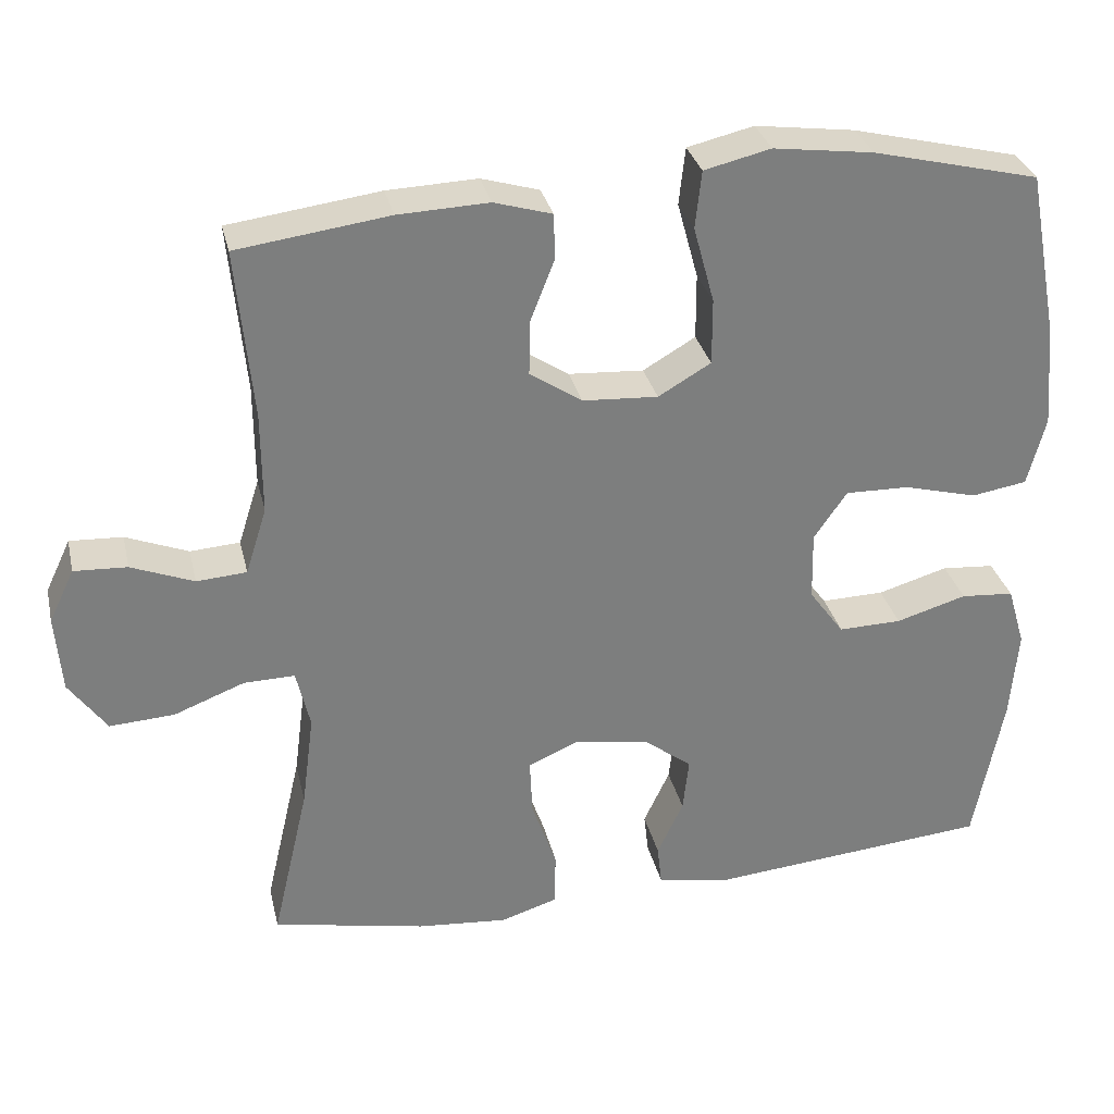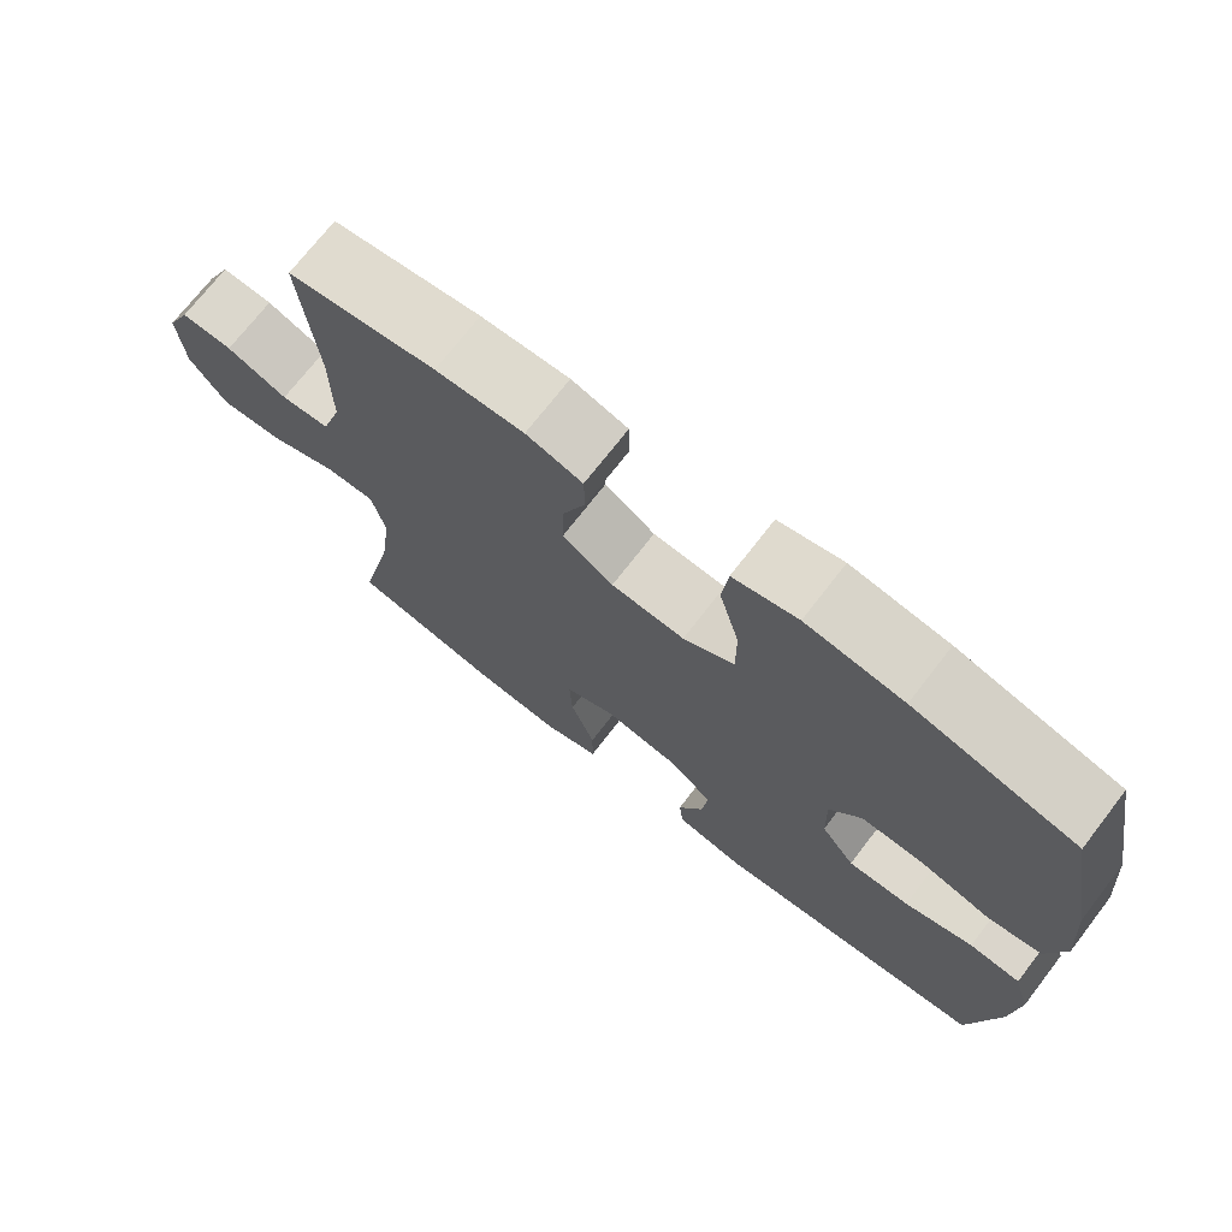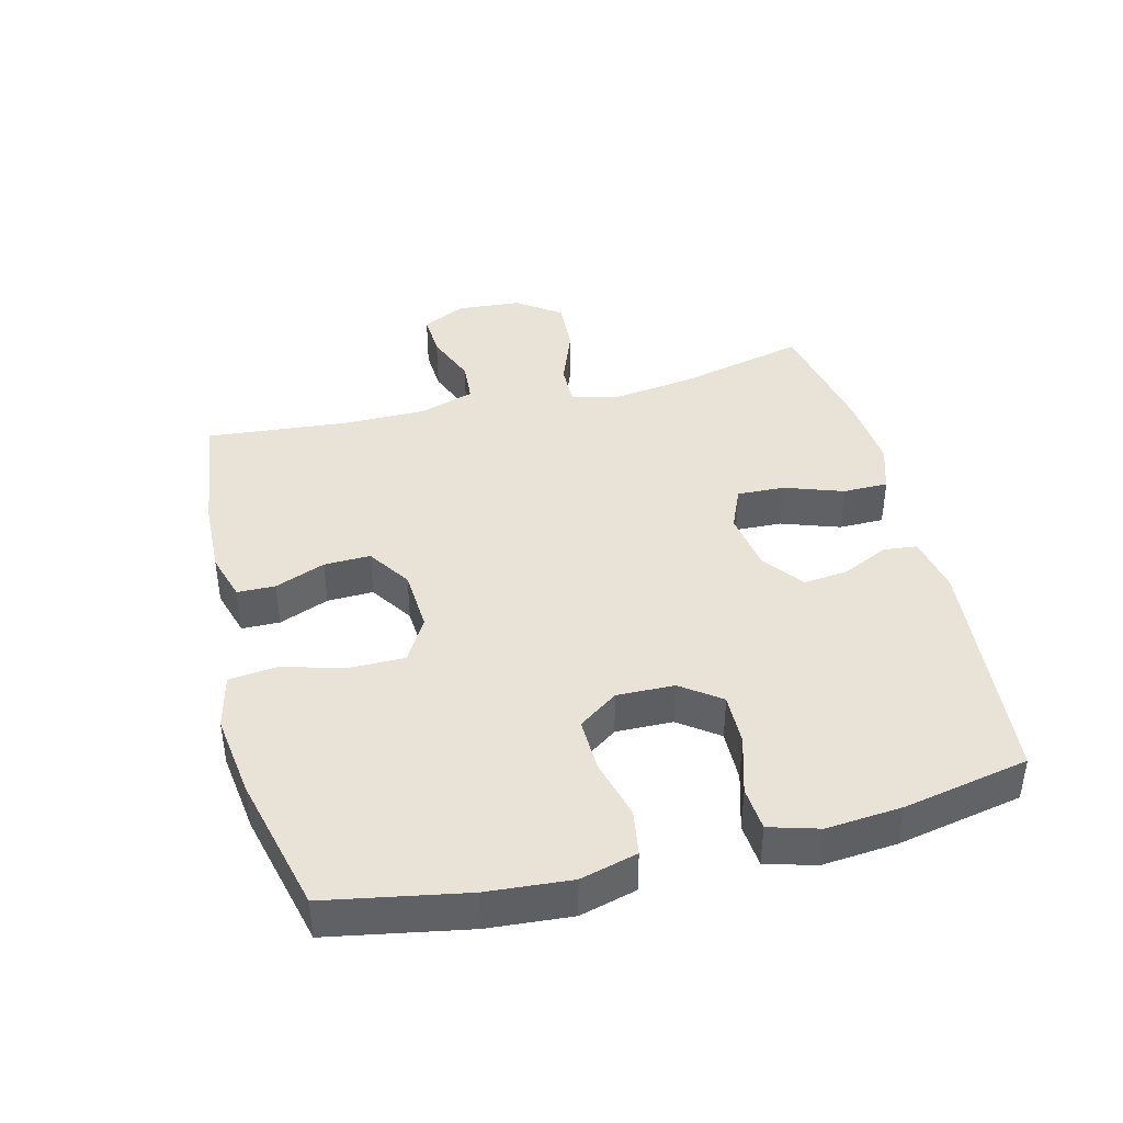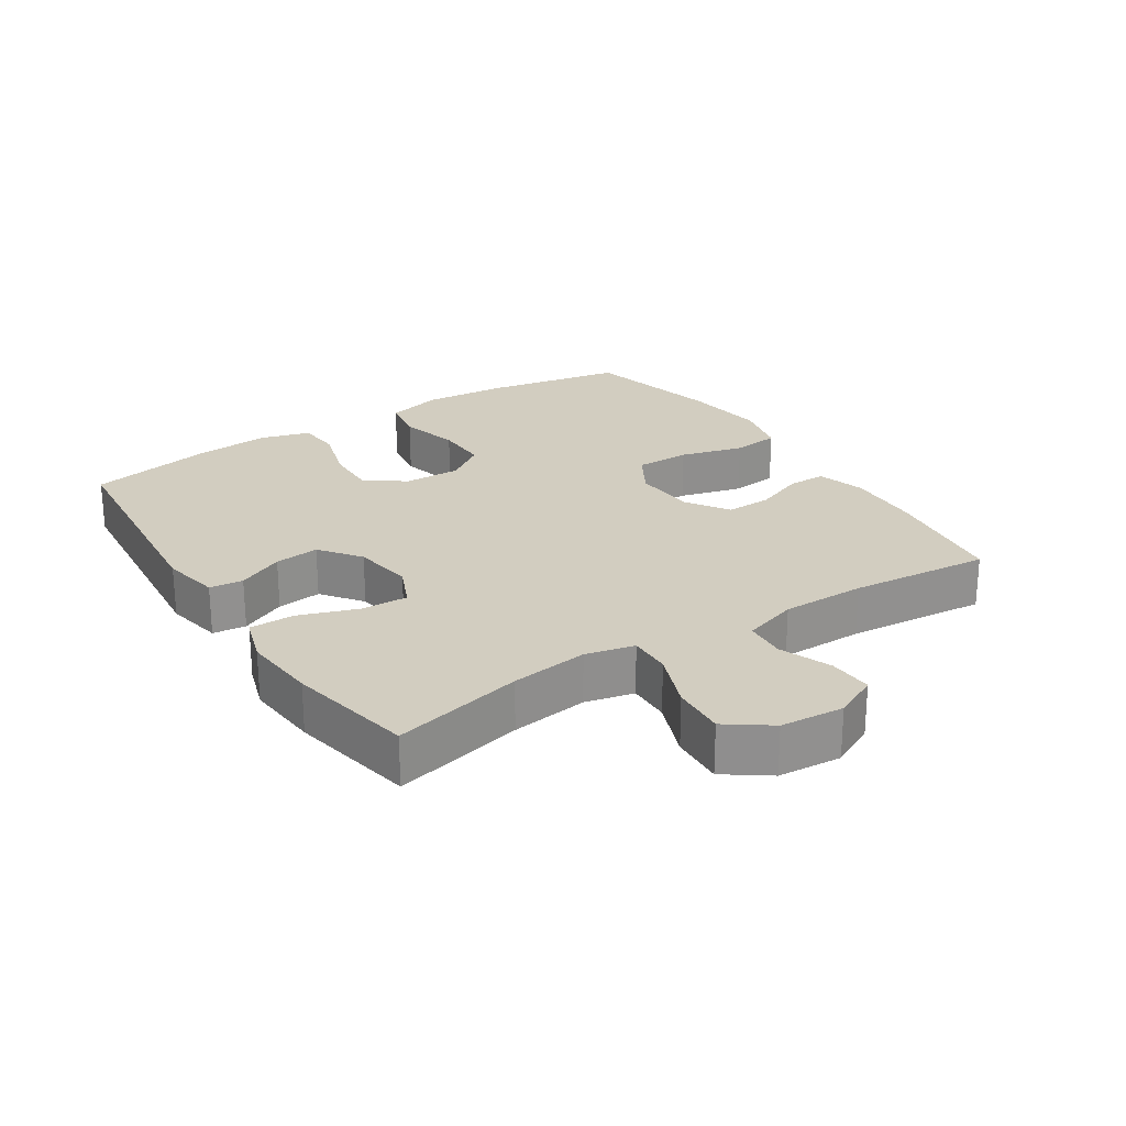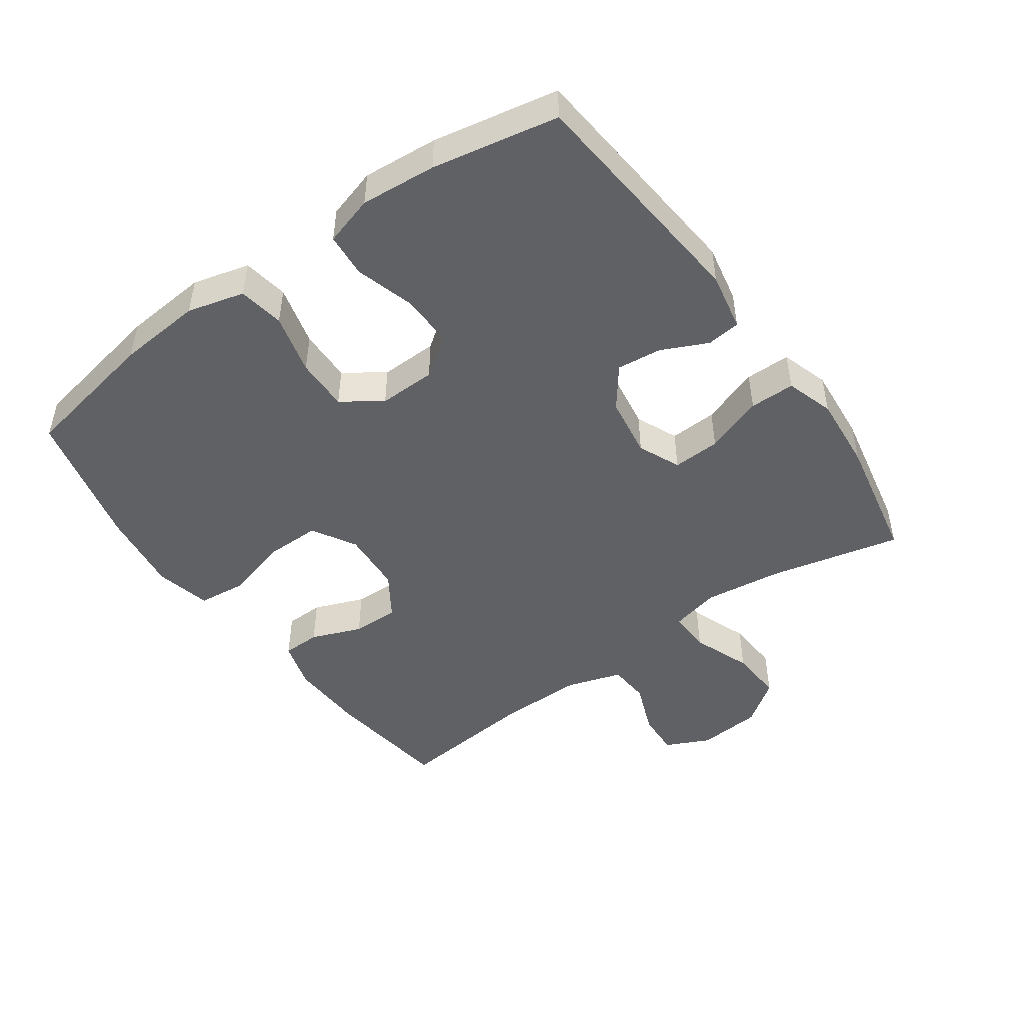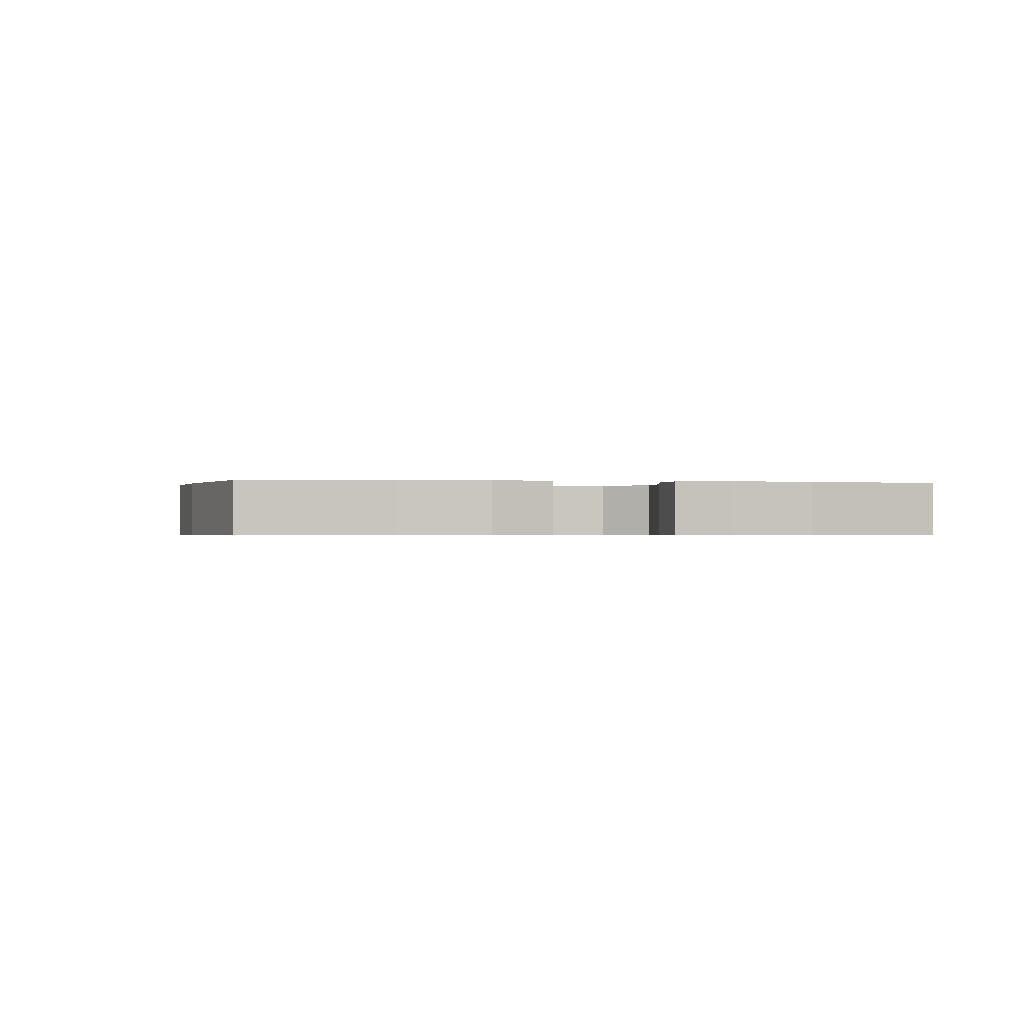
<metadata>
{"format":"obj","ext":"obj","renderer":"f3d","projection":"perspective","resolution":1024,"background":"white","views":[{"elev":31.0,"azim":-12.8,"up":"+Z"},{"elev":72.0,"azim":37.7,"up":"+Z"},{"elev":41.6,"azim":75.7,"up":"+Y"},{"elev":24.6,"azim":-123.0,"up":"+Y"},{"elev":-48.1,"azim":125.5,"up":"+Y"},{"elev":-0.5,"azim":79.9,"up":"+Y"}]}
</metadata>
<code>
o path4992
v -0.2802 0.0375 -0.5417
v -0.1629 0.0375 -0.5516
v -0.08808 0.0375 -0.5278
v -0.08784 0.0375 -0.4573
v -0.1199 0.0375 -0.3666
v -0.1233 0.0375 -0.2924
v -0.05743 0.0375 -0.2635
v 0.0374 0.0375 -0.2778
v 0.1007 0.0375 -0.3257
v 0.09309 0.0375 -0.3954
v 0.05927 0.0375 -0.4674
v 0.06511 0.0375 -0.5199
v 0.1558 0.0375 -0.5375
v 0.5244 0.0375 -0.5027
v 0.5625 0.0375 -0.3065
v 0.5724 0.0375 -0.1889
v 0.5497 0.0375 -0.1116
v 0.4812 0.0375 -0.1063
v 0.39 0.0375 -0.1334
v 0.3083 0.0375 -0.1355
v 0.2632 0.0375 -0.07386
v 0.2612 0.0375 0.01526
v 0.3039 0.0375 0.07698
v 0.3867 0.0375 0.07545
v 0.4811 0.0375 0.05095
v 0.5525 0.0375 0.06277
v 0.5759 0.0375 0.1515
v 0.565 0.0375 0.2824
v 0.5244 0.0375 0.499
v 0.309 0.0375 0.5509
v 0.1794 0.0375 0.5679
v 0.09325 0.0375 0.5472
v 0.08503 0.0375 0.4731
v 0.1121 0.0375 0.3737
v 0.1124 0.0375 0.2883
v 0.0443 0.0375 0.2484
v -0.05317 0.0375 0.2542
v -0.1207 0.0375 0.2986
v -0.1189 0.0375 0.371
v -0.08826 0.0375 0.4494
v -0.08939 0.0375 0.5086
v -0.1643 0.0375 0.5305
v -0.2811 0.0375 0.5257
v -0.4775 0.0375 0.499
v -0.4565 0.0375 0.2793
v -0.4561 0.0375 0.1478
v -0.4834 0.0375 0.06199
v -0.548 0.0375 0.05727
v -0.6288 0.0375 0.08897
v -0.6974 0.0375 0.09234
v -0.7299 0.0375 0.0238
v -0.7218 0.0375 -0.07549
v -0.6731 0.0375 -0.1432
v -0.5896 0.0375 -0.138
v -0.4984 0.0375 -0.1027
v -0.4323 0.0375 -0.1011
v -0.4145 0.0375 -0.1774
v -0.4302 0.0375 -0.2985
v -0.4775 0.0375 -0.5027
v -0.2802 -0.0375 -0.5417
v -0.1629 -0.0375 -0.5516
v -0.08808 -0.0375 -0.5278
v -0.08784 -0.0375 -0.4573
v -0.1199 -0.0375 -0.3666
v -0.1233 -0.0375 -0.2924
v -0.05743 -0.0375 -0.2635
v 0.0374 -0.0375 -0.2778
v 0.1007 -0.0375 -0.3257
v 0.09309 -0.0375 -0.3954
v 0.05927 -0.0375 -0.4674
v 0.06511 -0.0375 -0.5199
v 0.1558 -0.0375 -0.5375
v 0.5244 -0.0375 -0.5027
v 0.5625 -0.0375 -0.3065
v 0.5724 -0.0375 -0.1889
v 0.5497 -0.0375 -0.1116
v 0.4812 -0.0375 -0.1063
v 0.39 -0.0375 -0.1334
v 0.3083 -0.0375 -0.1355
v 0.2632 -0.0375 -0.07386
v 0.2612 -0.0375 0.01526
v 0.3039 -0.0375 0.07698
v 0.3867 -0.0375 0.07545
v 0.4811 -0.0375 0.05095
v 0.5525 -0.0375 0.06277
v 0.5759 -0.0375 0.1515
v 0.565 -0.0375 0.2824
v 0.5244 -0.0375 0.499
v 0.309 -0.0375 0.5509
v 0.1794 -0.0375 0.5679
v 0.09325 -0.0375 0.5472
v 0.08503 -0.0375 0.4731
v 0.1121 -0.0375 0.3737
v 0.1124 -0.0375 0.2883
v 0.0443 -0.0375 0.2484
v -0.05317 -0.0375 0.2542
v -0.1207 -0.0375 0.2986
v -0.1189 -0.0375 0.371
v -0.08826 -0.0375 0.4494
v -0.08939 -0.0375 0.5086
v -0.1643 -0.0375 0.5305
v -0.2811 -0.0375 0.5257
v -0.4775 -0.0375 0.499
v -0.4565 -0.0375 0.2793
v -0.4561 -0.0375 0.1478
v -0.4834 -0.0375 0.06199
v -0.548 -0.0375 0.05727
v -0.6288 -0.0375 0.08897
v -0.6974 -0.0375 0.09234
v -0.7299 -0.0375 0.0238
v -0.7218 -0.0375 -0.07549
v -0.6731 -0.0375 -0.1432
v -0.5896 -0.0375 -0.138
v -0.4984 -0.0375 -0.1027
v -0.4323 -0.0375 -0.1011
v -0.4145 -0.0375 -0.1774
v -0.4302 -0.0375 -0.2985
v -0.4775 -0.0375 -0.5027
v -0.2802 0.0375 -0.5417
v -0.1629 0.0375 -0.5516
v -0.08808 0.0375 -0.5278
v -0.08808 0.0375 -0.5278
v 0.06511 0.0375 -0.5199
v 0.06511 0.0375 -0.5199
v 0.1558 0.0375 -0.5375
v -0.08784 0.0375 -0.4573
v 0.05927 0.0375 -0.4674
v -0.4775 0.0375 -0.5027
v -0.4775 0.0375 -0.5027
v 0.5244 0.0375 -0.5027
v 0.5244 0.0375 -0.5027
v 0.09309 0.0375 -0.3954
v -0.1199 0.0375 -0.3666
v 0.5625 0.0375 -0.3065
v -0.4302 0.0375 -0.2985
v 0.1007 0.0375 -0.3257
v -0.1233 0.0375 -0.2924
v -0.1233 0.0375 -0.2924
v 0.0374 0.0375 -0.2778
v 0.5724 0.0375 -0.1889
v -0.4145 0.0375 -0.1774
v -0.05743 0.0375 -0.2635
v 0.5497 0.0375 -0.1116
v 0.5497 0.0375 -0.1116
v -0.4323 0.0375 -0.1011
v -0.4323 0.0375 -0.1011
v 0.39 0.0375 -0.1334
v 0.3083 0.0375 -0.1355
v -0.7218 0.0375 -0.07549
v -0.6731 0.0375 -0.1432
v -0.5896 0.0375 -0.138
v -0.4984 0.0375 -0.1027
v 0.2632 0.0375 -0.07386
v 0.4812 0.0375 -0.1063
v -0.7299 0.0375 0.0238
v 0.2612 0.0375 0.01526
v 0.3039 0.0375 0.07698
v -0.6974 0.0375 0.09234
v -0.6974 0.0375 0.09234
v 0.3867 0.0375 0.07545
v 0.4811 0.0375 0.05095
v 0.5525 0.0375 0.06277
v 0.5525 0.0375 0.06277
v -0.6288 0.0375 0.08897
v -0.548 0.0375 0.05727
v -0.4834 0.0375 0.06199
v -0.4834 0.0375 0.06199
v -0.4561 0.0375 0.1478
v 0.5759 0.0375 0.1515
v -0.4565 0.0375 0.2793
v 0.0443 0.0375 0.2484
v -0.05317 0.0375 0.2542
v 0.565 0.0375 0.2824
v 0.1124 0.0375 0.2883
v -0.1207 0.0375 0.2986
v 0.1121 0.0375 0.3737
v -0.1189 0.0375 0.371
v -0.08826 0.0375 0.4494
v 0.08503 0.0375 0.4731
v -0.4775 0.0375 0.499
v -0.4775 0.0375 0.499
v -0.08939 0.0375 0.5086
v -0.08939 0.0375 0.5086
v 0.09325 0.0375 0.5472
v 0.09325 0.0375 0.5472
v 0.5244 0.0375 0.499
v 0.5244 0.0375 0.499
v -0.1643 0.0375 0.5305
v -0.2811 0.0375 0.5257
v 0.309 0.0375 0.5509
v 0.1794 0.0375 0.5679
v -0.2802 -0.0375 -0.5417
v -0.1629 -0.0375 -0.5516
v -0.08808 -0.0375 -0.5278
v -0.08808 -0.0375 -0.5278
v 0.06511 -0.0375 -0.5199
v 0.06511 -0.0375 -0.5199
v 0.1558 -0.0375 -0.5375
v -0.08784 -0.0375 -0.4573
v 0.05927 -0.0375 -0.4674
v -0.4775 -0.0375 -0.5027
v -0.4775 -0.0375 -0.5027
v 0.5244 -0.0375 -0.5027
v 0.5244 -0.0375 -0.5027
v 0.09309 -0.0375 -0.3954
v -0.1199 -0.0375 -0.3666
v 0.5625 -0.0375 -0.3065
v -0.4302 -0.0375 -0.2985
v 0.1007 -0.0375 -0.3257
v -0.1233 -0.0375 -0.2924
v -0.1233 -0.0375 -0.2924
v 0.0374 -0.0375 -0.2778
v 0.5724 -0.0375 -0.1889
v -0.4145 -0.0375 -0.1774
v -0.05743 -0.0375 -0.2635
v 0.5497 -0.0375 -0.1116
v 0.5497 -0.0375 -0.1116
v -0.4323 -0.0375 -0.1011
v -0.4323 -0.0375 -0.1011
v 0.39 -0.0375 -0.1334
v 0.3083 -0.0375 -0.1355
v -0.7218 -0.0375 -0.07549
v -0.6731 -0.0375 -0.1432
v -0.5896 -0.0375 -0.138
v -0.4984 -0.0375 -0.1027
v 0.2632 -0.0375 -0.07386
v 0.4812 -0.0375 -0.1063
v -0.7299 -0.0375 0.0238
v 0.2612 -0.0375 0.01526
v 0.3039 -0.0375 0.07698
v -0.6974 -0.0375 0.09234
v -0.6974 -0.0375 0.09234
v 0.3867 -0.0375 0.07545
v 0.4811 -0.0375 0.05095
v 0.5525 -0.0375 0.06277
v 0.5525 -0.0375 0.06277
v -0.6288 -0.0375 0.08897
v -0.548 -0.0375 0.05727
v -0.4834 -0.0375 0.06199
v -0.4834 -0.0375 0.06199
v -0.4561 -0.0375 0.1478
v 0.5759 -0.0375 0.1515
v -0.4565 -0.0375 0.2793
v 0.0443 -0.0375 0.2484
v -0.05317 -0.0375 0.2542
v 0.565 -0.0375 0.2824
v 0.1124 -0.0375 0.2883
v -0.1207 -0.0375 0.2986
v 0.1121 -0.0375 0.3737
v -0.1189 -0.0375 0.371
v -0.08826 -0.0375 0.4494
v 0.08503 -0.0375 0.4731
v -0.4775 -0.0375 0.499
v -0.4775 -0.0375 0.499
v -0.08939 -0.0375 0.5086
v -0.08939 -0.0375 0.5086
v 0.09325 -0.0375 0.5472
v 0.09325 -0.0375 0.5472
v 0.5244 -0.0375 0.499
v 0.5244 -0.0375 0.499
v -0.1643 -0.0375 0.5305
v -0.2811 -0.0375 0.5257
v 0.309 -0.0375 0.5509
v 0.1794 -0.0375 0.5679
f 263 247 246
f 230 233 246
f 252 264 257
f 208 210 214
f 245 241 218
f 225 238 224
f 228 222 237
f 220 213 227
f 226 209 221
f 220 221 207
f 255 261 251
f 192 206 208
f 198 200 196
f 251 261 250
f 210 208 206
f 218 214 210
f 253 243 262
f 245 218 215
f 239 218 241
f 241 248 243
f 203 221 209
f 213 220 207
f 199 193 194
f 223 224 222
f 227 213 216
f 218 210 215
f 246 233 242
f 192 208 201
f 231 228 237
f 264 249 263
f 226 215 212
f 248 241 245
f 242 234 235
f 237 222 238
f 229 215 226
f 244 215 229
f 261 262 250
f 193 206 192
f 249 264 252
f 246 247 230
f 247 263 249
f 205 200 198
f 203 209 198
f 250 243 248
f 198 209 205
f 262 243 250
f 230 244 229
f 239 225 218
f 233 234 242
f 207 221 203
f 206 193 199
f 263 246 259
f 247 244 230
f 245 215 244
f 238 225 239
f 212 209 226
f 224 238 222
f 1 2 61 60
f 2 122 195 61
f 124 13 72 197
f 3 4 63 62
f 11 12 71 70
f 129 1 60 202
f 13 131 204 72
f 10 11 70 69
f 4 5 64 63
f 14 15 74 73
f 58 59 118 117
f 9 10 69 68
f 5 138 211 64
f 8 9 68 67
f 15 16 75 74
f 57 58 117 116
f 6 7 66 65
f 7 8 67 66
f 16 144 217 75
f 146 57 116 219
f 19 20 79 78
f 52 53 112 111
f 53 54 113 112
f 54 55 114 113
f 20 21 80 79
f 18 19 78 77
f 17 18 77 76
f 55 56 115 114
f 51 52 111 110
f 21 22 81 80
f 22 23 82 81
f 159 51 110 232
f 24 25 84 83
f 25 163 236 84
f 49 50 109 108
f 48 49 108 107
f 167 48 107 240
f 46 47 106 105
f 26 27 86 85
f 23 24 83 82
f 45 46 105 104
f 36 37 96 95
f 27 28 87 86
f 35 36 95 94
f 37 38 97 96
f 34 35 94 93
f 38 39 98 97
f 39 40 99 98
f 33 34 93 92
f 181 45 104 254
f 40 183 256 99
f 185 33 92 258
f 28 187 260 87
f 41 42 101 100
f 43 44 103 102
f 42 43 102 101
f 29 30 89 88
f 31 32 91 90
f 30 31 90 89
f 190 173 174
f 157 173 160
f 179 184 191
f 135 141 137
f 172 145 168
f 152 151 165
f 155 164 149
f 147 154 140
f 153 148 136
f 147 134 148
f 182 178 188
f 119 135 133
f 125 123 127
f 178 177 188
f 137 133 135
f 145 137 141
f 180 189 170
f 172 142 145
f 166 168 145
f 168 170 175
f 130 136 148
f 140 134 147
f 126 121 120
f 150 149 151
f 154 143 140
f 145 142 137
f 173 169 160
f 119 128 135
f 158 164 155
f 191 190 176
f 153 139 142
f 175 172 168
f 169 162 161
f 164 165 149
f 156 153 142
f 171 156 142
f 188 177 189
f 120 119 133
f 176 179 191
f 173 157 174
f 174 176 190
f 132 125 127
f 130 125 136
f 177 175 170
f 125 132 136
f 189 177 170
f 157 156 171
f 166 145 152
f 160 169 161
f 134 130 148
f 133 126 120
f 190 186 173
f 174 157 171
f 172 171 142
f 165 166 152
f 139 153 136
f 151 149 165

</code>
